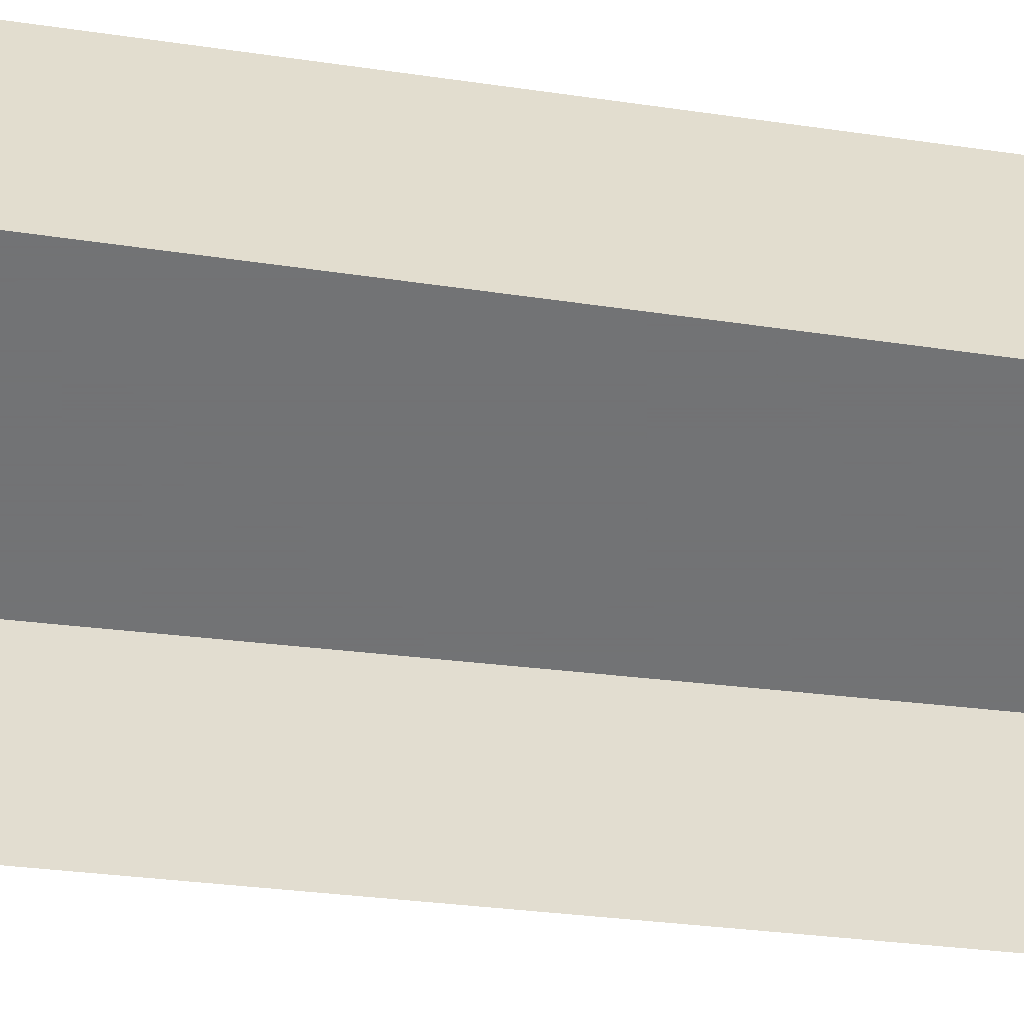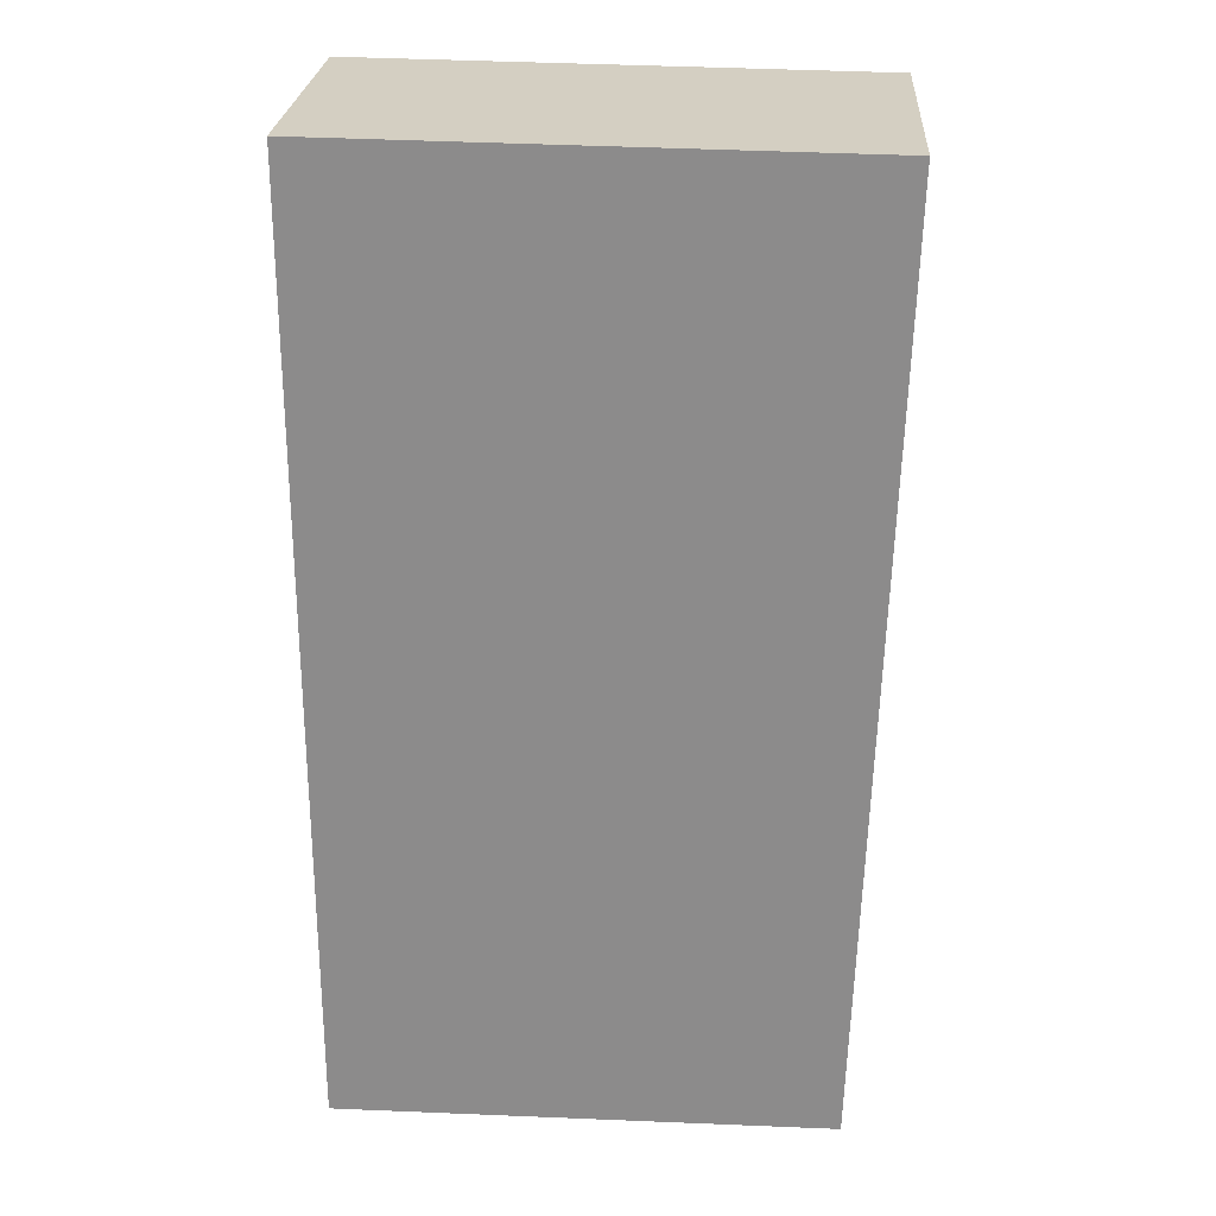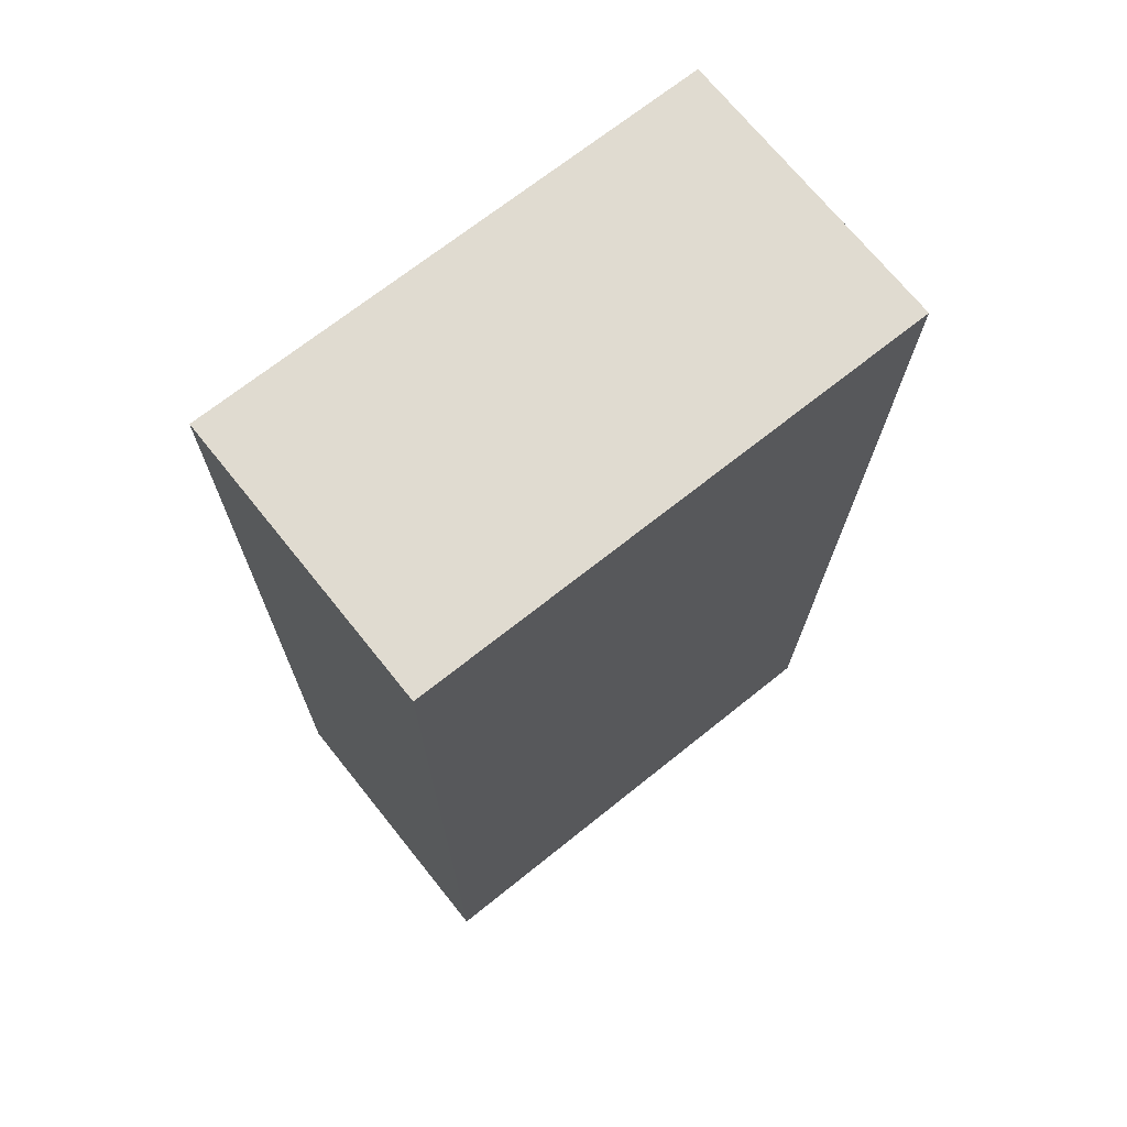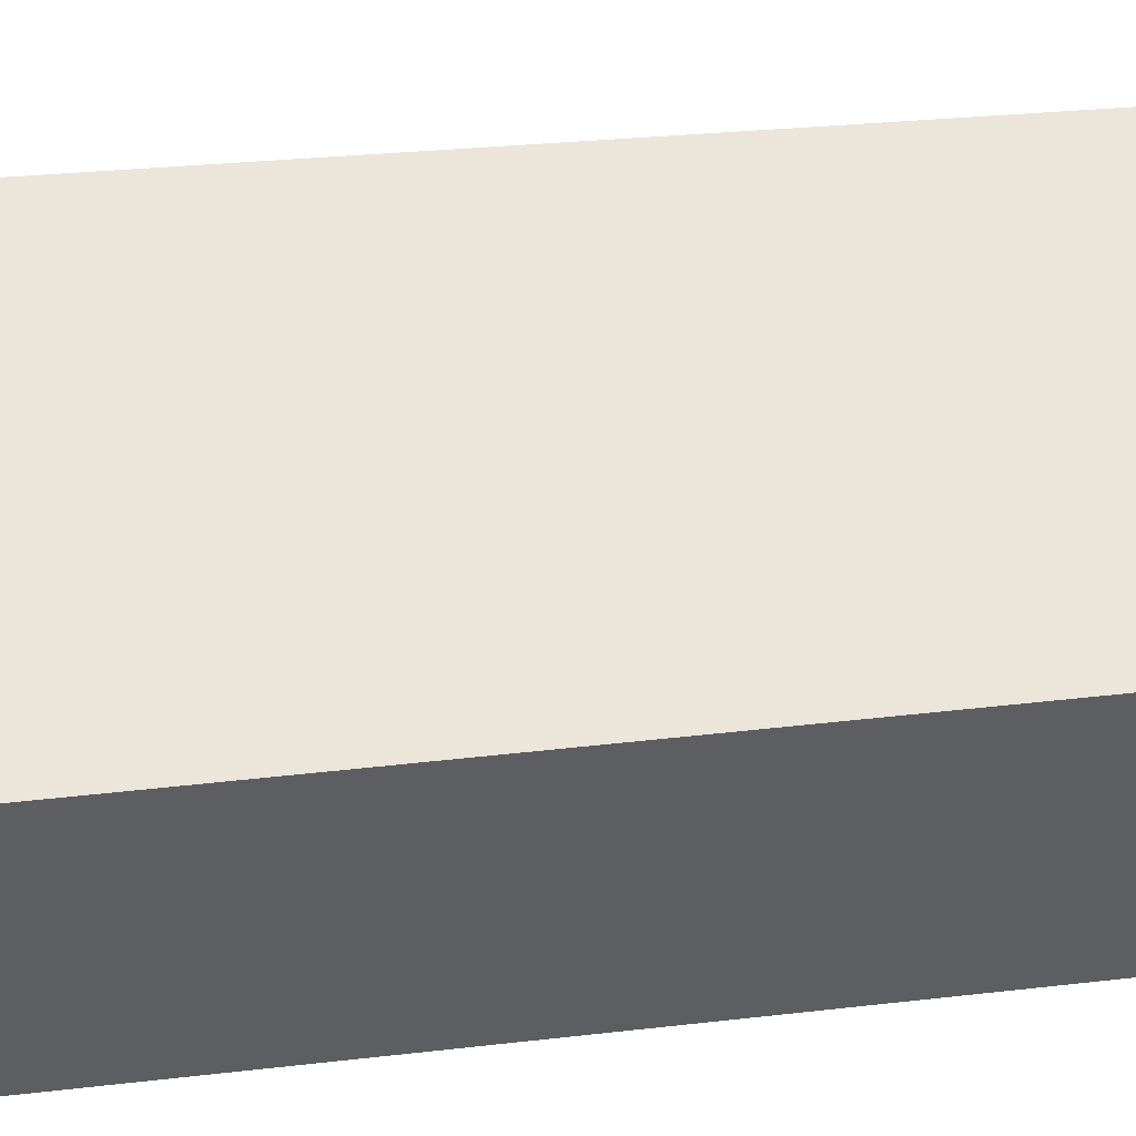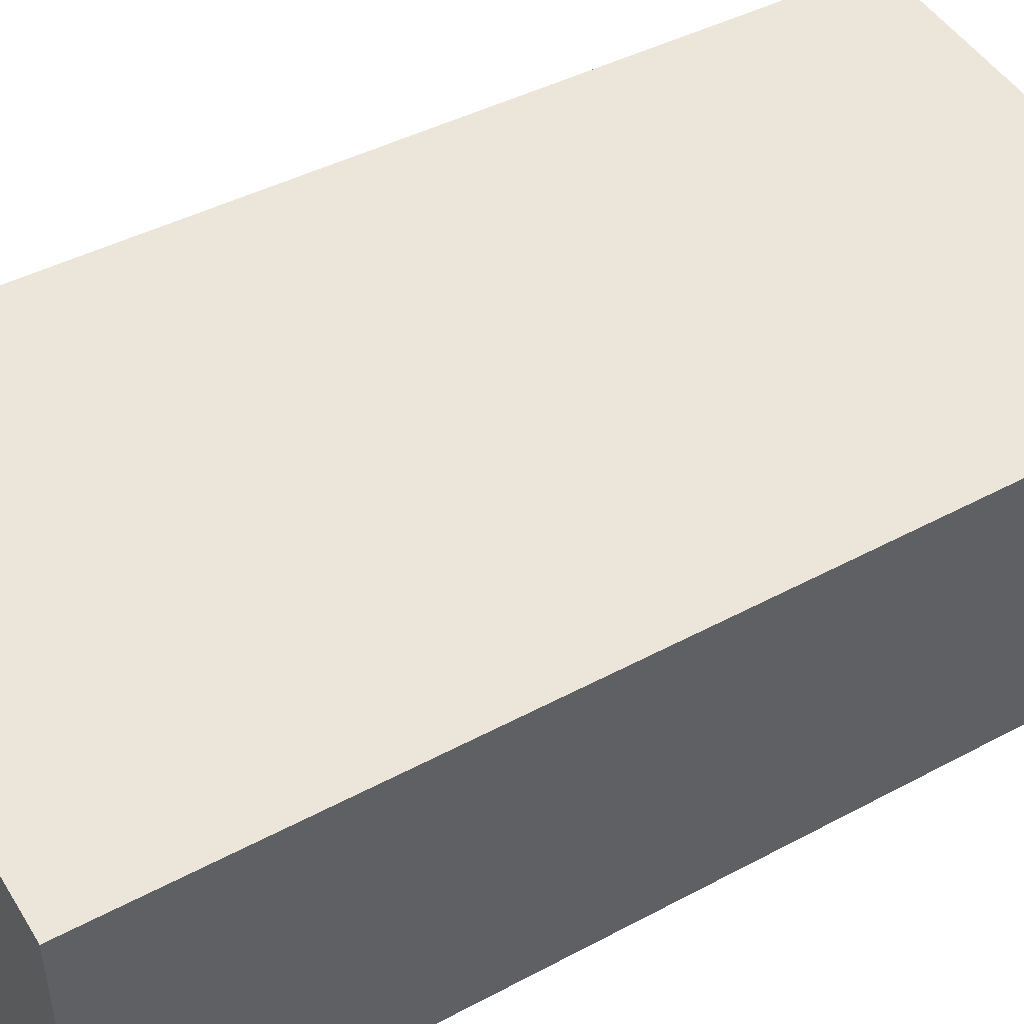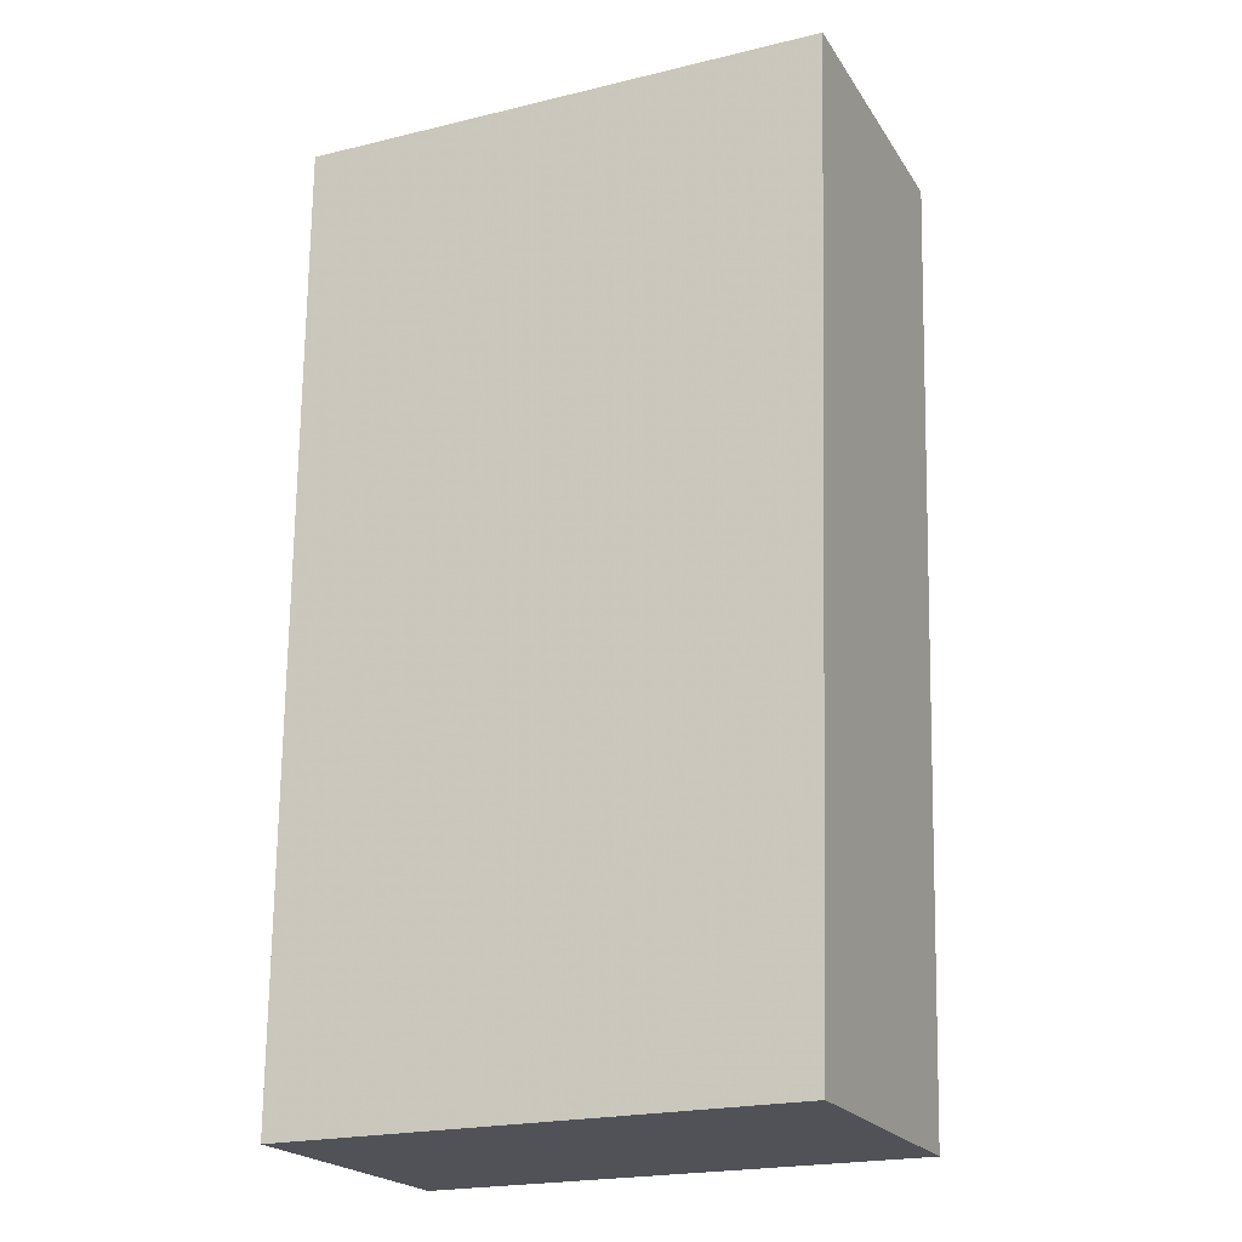
<metadata>
{"format":"obj","ext":"obj","renderer":"f3d","projection":"perspective","resolution":1024,"background":"white","views":[{"elev":-55.7,"azim":81.7,"up":"+Y"},{"elev":25.5,"azim":-176.3,"up":"+Z"},{"elev":70.7,"azim":141.3,"up":"+Z"},{"elev":48.5,"azim":82.9,"up":"+Y"},{"elev":47.7,"azim":58.9,"up":"+Y"},{"elev":-21.6,"azim":-155.9,"up":"+Z"}]}
</metadata>
<code>
v -7 0 -13
v -8 0 19.5
v 10 0 19.75
v 10 0 -13
v -7 0 -13
v -7 10 -13
v -8 10 19.5
v 10 10 19.75
v 10 10 -13
v -7 10 -13
v -7 10 -13
v -7.5 10 3.25
v -8 10 19.5
v 1 10 19.62
v 10 10 19.75
v 10 10 3.375
v 10 10 -13
v 1.5 10 -13
v -2.75 10 -13
v -7.25 10 -4.875
v -0.625 10 -6.514
f 6 1 2
f 2 7 6
f 7 2 3
f 3 8 7
f 8 3 4
f 4 9 8
f 9 4 5
f 5 10 9
f 10 5 1
f 1 6 10
f 12 13 14
f 12 14 16
f 14 15 16
f 11 20 19
f 16 17 21
f 17 18 21
f 12 16 21
f 12 21 20
f 18 19 21
f 19 20 21

</code>
